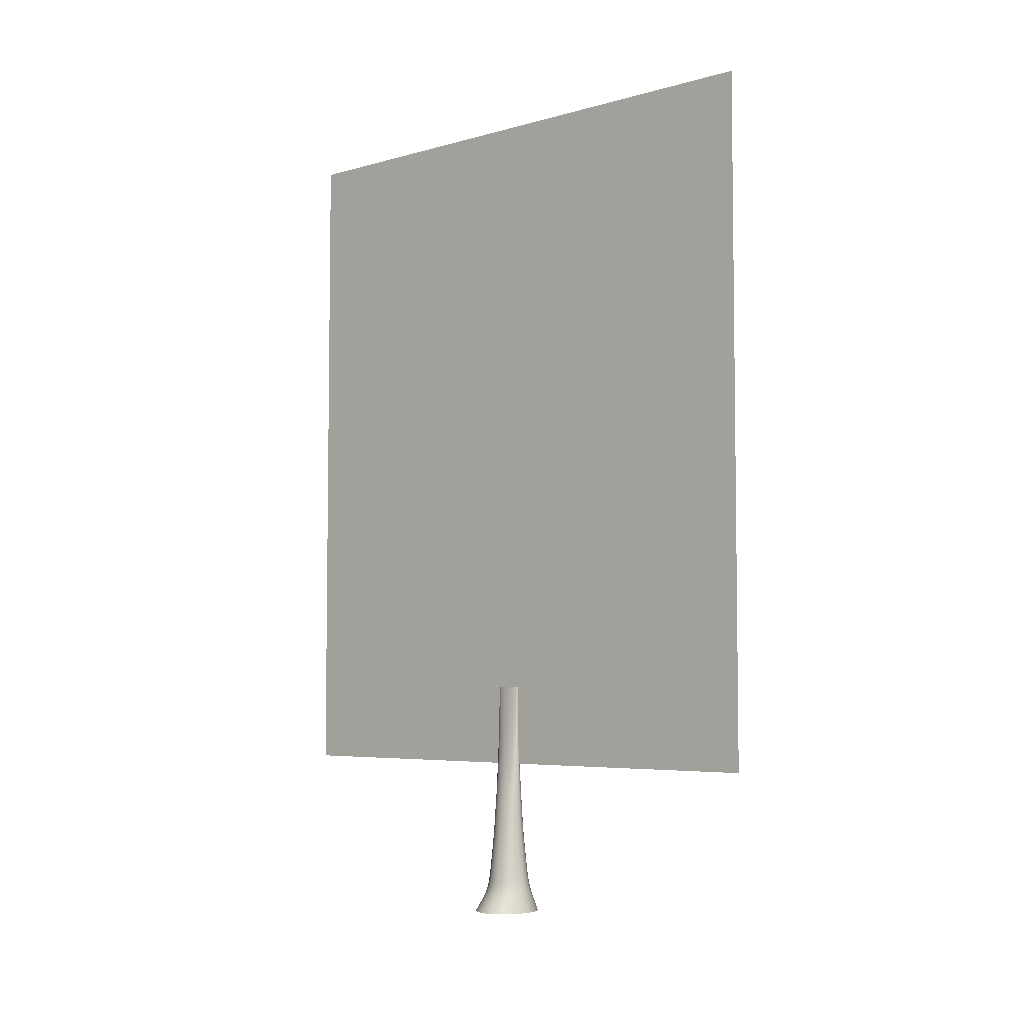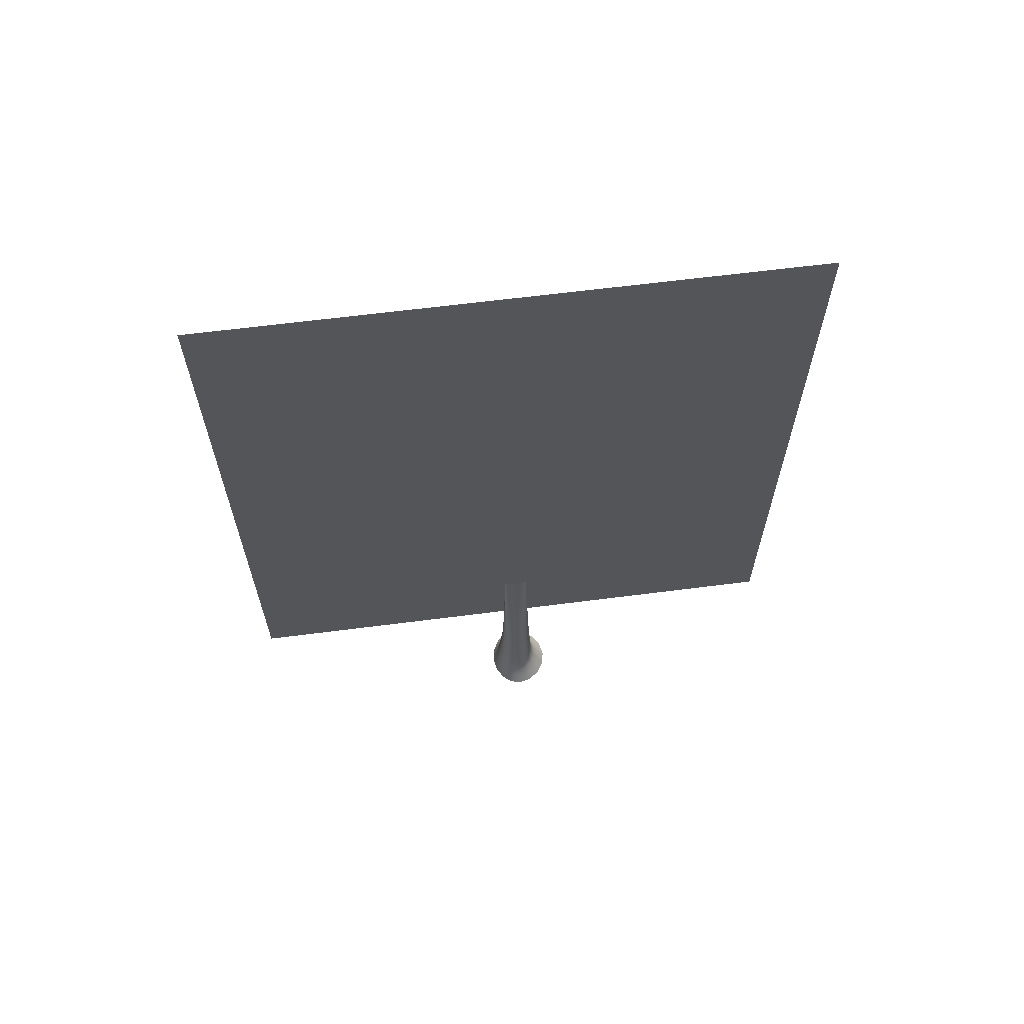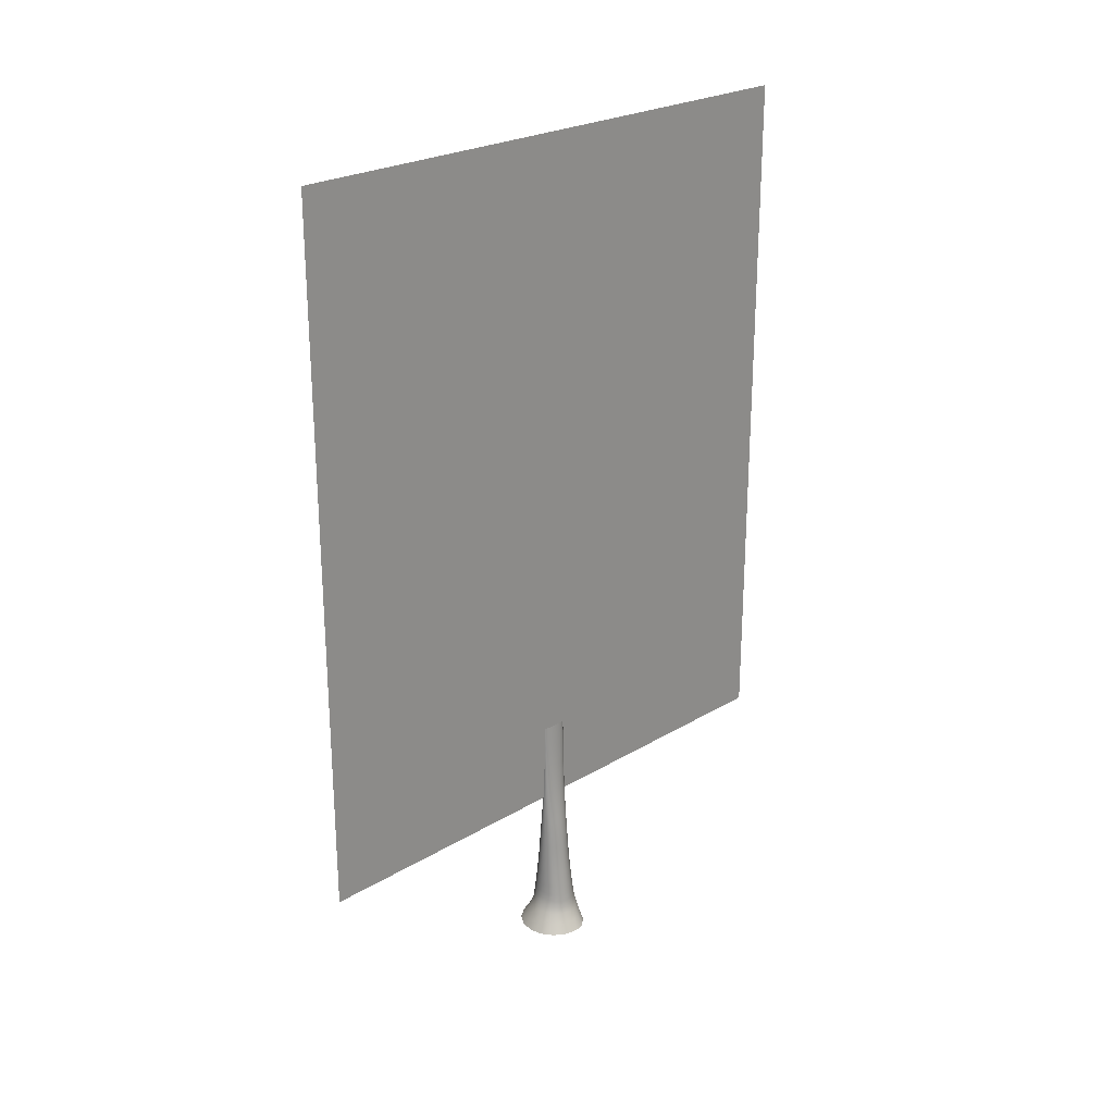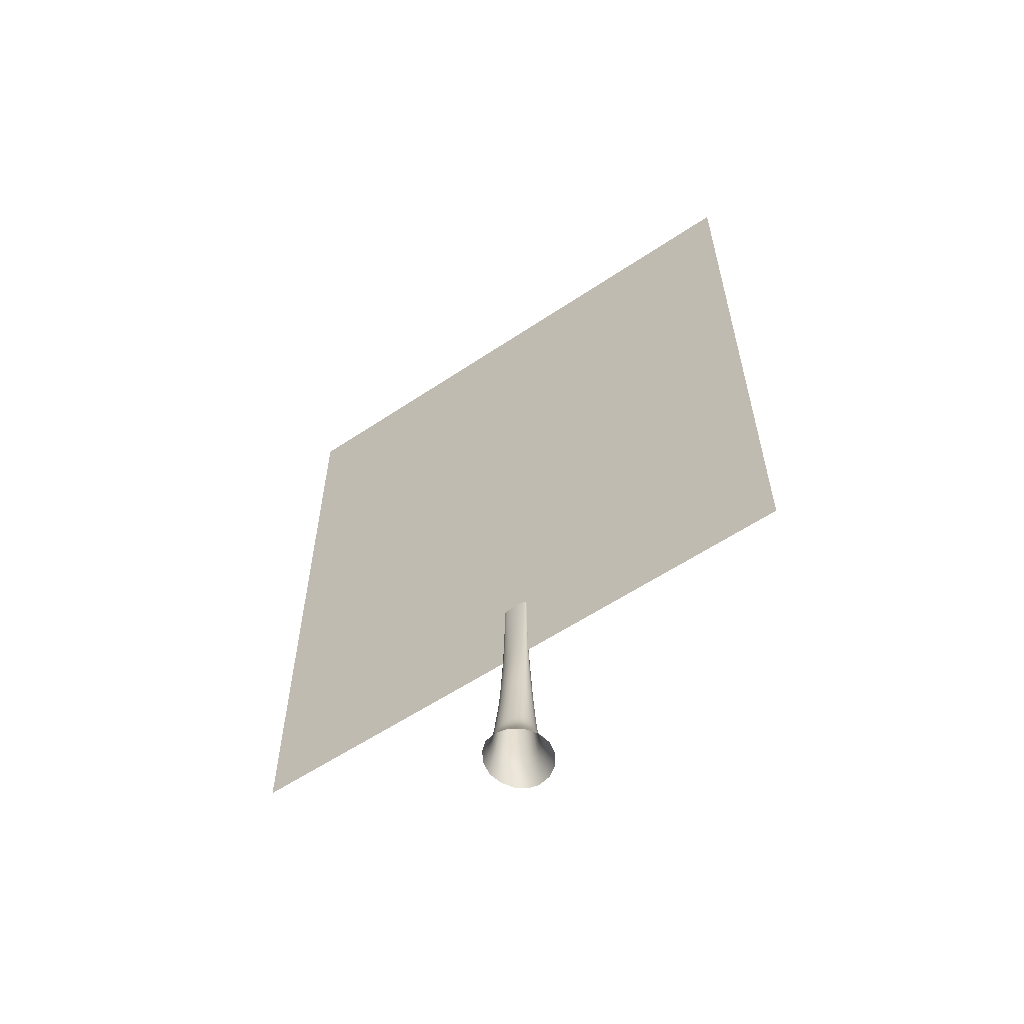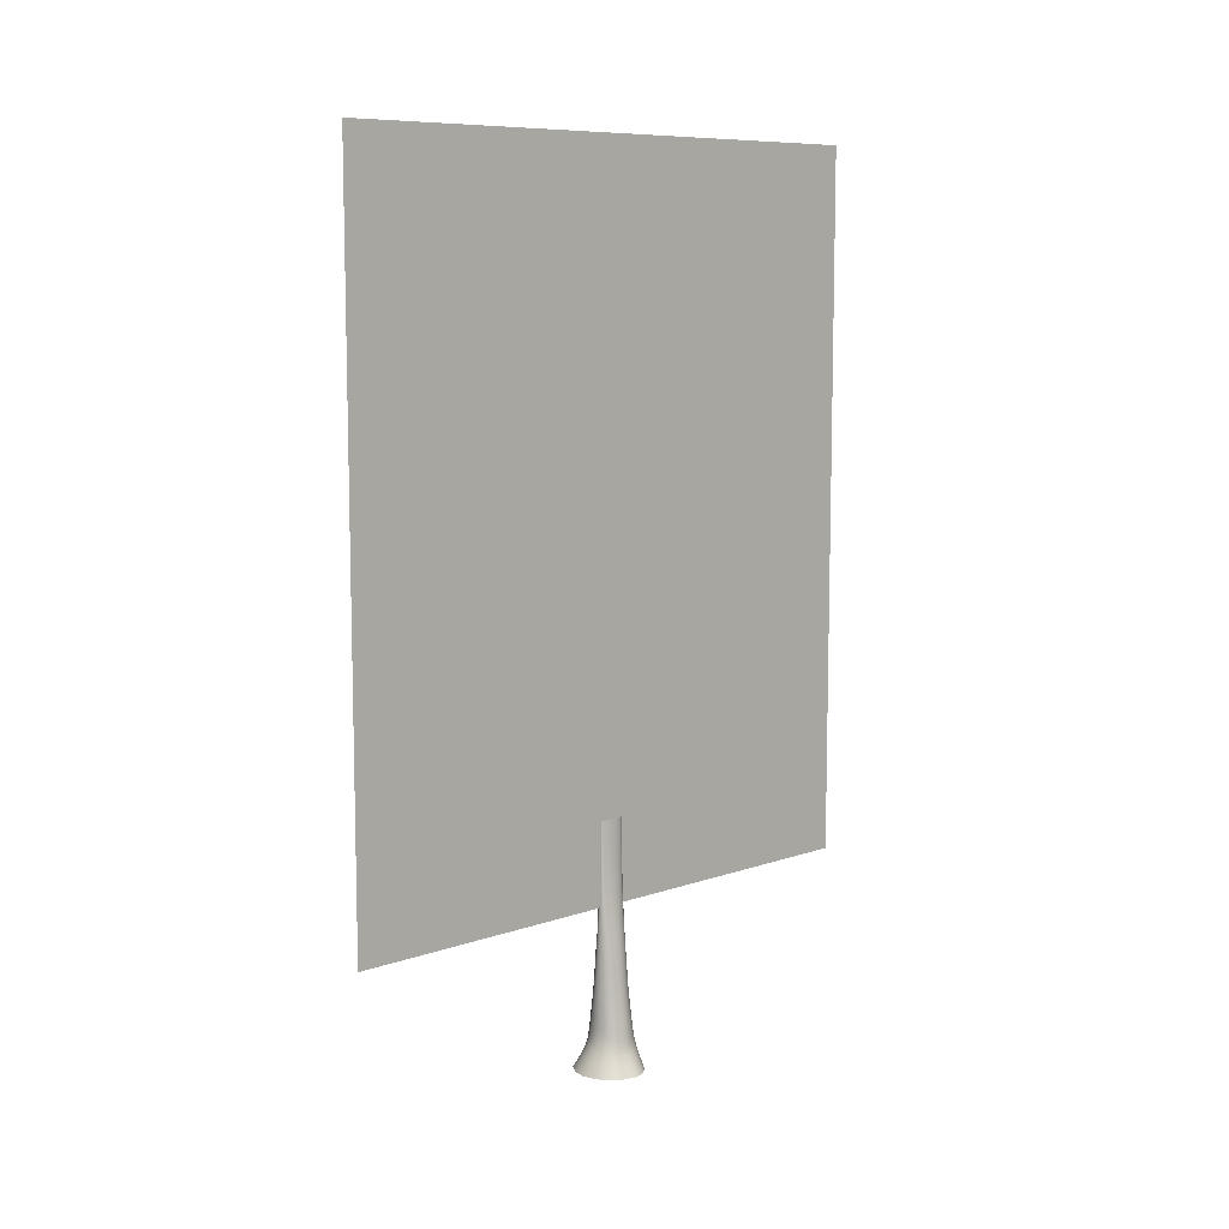
<metadata>
{"format":"obj","ext":"obj","renderer":"f3d","projection":"perspective","resolution":1024,"background":"white","views":[{"elev":-5.0,"azim":131.5,"up":"+Y"},{"elev":63.9,"azim":-97.4,"up":"+Y"},{"elev":24.5,"azim":45.4,"up":"+Y"},{"elev":-58.6,"azim":-55.4,"up":"+Y"},{"elev":8.9,"azim":46.8,"up":"+Y"}]}
</metadata>
<code>
o treenew:pCylinder2_treenew:pCylinder2_lambert2SG
v -0.8206 0.01244 -0.6404
v -1.069 0.01247 -0.3412
v -0.8878 0.3391 -0.3171
v -0.6816 0.36 -0.592
v -1.161 0.01257 0.0244
v -0.9641 0.3231 0.01199
v -0.8076 0.6071 0.003241
v -0.7437 0.6337 -0.2942
v -0.571 0.6702 -0.5478
v -1.069 0.01273 0.4395
v -0.888 0.324 0.3659
v -0.821 0.01291 0.8152
v -0.6819 0.3375 0.6779
v -0.5713 0.6326 0.566
v -0.7439 0.6092 0.3065
v -0.4431 0.01308 1.063
v -0.3681 0.3594 0.8815
v -0.000319 0.01322 1.155
v -0.00035 0.3725 0.9563
v -0.000381 0.6926 0.7924
v -0.3084 0.6703 0.7324
v 0.4425 0.01329 1.063
v 0.3674 0.3596 0.8817
v 0.8206 0.0133 0.8157
v 0.6814 0.3378 0.6783
v 0.5706 0.6329 0.5664
v 0.3077 0.6704 0.7326
v 1.069 0.01324 0.4401
v 0.8877 0.3244 0.3664
v 1.161 0.01312 0.02503
v 0.9639 0.3236 0.01252
v 0.8073 0.6075 0.003686
v 0.7434 0.6095 0.3069
v 1.069 0.01299 -0.3406
v 0.8879 0.3395 -0.3167
v 0.821 0.01283 -0.6399
v 0.6817 0.3603 -0.5916
v 0.5709 0.6705 -0.5475
v 0.7436 0.6341 -0.2938
v 0.4431 0.01267 -0.8559
v 0.3679 0.3743 -0.7829
v 0.000256 0.01253 -0.9432
v 0.000144 0.3796 -0.8576
v 4.6e-05 0.7098 -0.7851
v 0.3081 0.6982 -0.7195
v -0.4426 0.01246 -0.8562
v -0.3676 0.3742 -0.7831
v -0.308 0.698 -0.7196
v -0.4384 1.65 -0.4437
v -0.571 1.62 -0.2384
v -0.5123 2.109 -0.2243
v -0.3934 2.126 -0.4158
v -0.62 1.607 -0.000119
v -0.5562 2.102 -0.000836
v -0.4907 2.671 -0.001004
v -0.4519 2.673 -0.21
v -0.3471 2.677 -0.3885
v -0.5711 1.618 0.2378
v -0.5124 2.109 0.2227
v -0.4387 1.643 0.4363
v -0.3936 2.124 0.4115
v -0.3473 2.676 0.3868
v -0.452 2.673 0.208
v -0.2369 1.672 0.5562
v -0.2127 2.139 0.5312
v -0.000567 1.687 0.5965
v -0.000672 2.146 0.5737
v -0.000791 2.679 0.5497
v -0.1877 2.678 0.5055
v 0.2358 1.672 0.5563
v 0.2114 2.139 0.5313
v 0.4376 1.643 0.4365
v 0.3923 2.124 0.4117
v 0.3458 2.676 0.387
v 0.1862 2.678 0.5056
v 0.5702 1.618 0.2381
v 0.5113 2.11 0.2229
v 0.6192 1.607 0.000217
v 0.5552 2.103 -0.000532
v 0.4894 2.671 -0.000735
v 0.4506 2.673 0.2082
v 0.5704 1.62 -0.2381
v 0.5114 2.109 -0.224
v 0.4379 1.651 -0.4435
v 0.3926 2.127 -0.4156
v 0.346 2.677 -0.3883
v 0.4508 2.673 -0.2097
v 0.2361 1.693 -0.5827
v 0.2116 2.151 -0.5432
v -0.000238 1.717 -0.6358
v -0.000357 2.164 -0.5911
v -0.000493 2.686 -0.5498
v 0.1864 2.683 -0.5061
v -0.2366 1.693 -0.5828
v -0.2124 2.15 -0.5434
v -0.1875 2.683 -0.5062
v -0.4074 3.214 -0.2003
v -0.3129 3.214 -0.3702
v -0.4424 3.214 -0.001168
v -0.3955 3.744 -0.001326
v -0.3642 3.744 -0.1934
v -0.2798 3.744 -0.3573
v -0.4076 3.214 0.198
v -0.3131 3.214 0.3687
v -0.28 3.744 0.3549
v -0.3644 3.744 0.1908
v -0.1694 3.212 0.4827
v -0.000914 3.212 0.5255
v -0.001033 3.744 0.5034
v -0.1515 3.744 0.4632
v 0.1676 3.213 0.4828
v 0.3114 3.214 0.3689
v 0.278 3.744 0.3551
v 0.1495 3.744 0.4633
v 0.4059 3.214 0.1982
v 0.4409 3.214 -0.000927
v 0.3937 3.744 -0.001112
v 0.3625 3.744 0.191
v 0.406 3.214 -0.2
v 0.3116 3.214 -0.37
v 0.2782 3.744 -0.3572
v 0.3626 3.744 -0.1932
v 0.1678 3.214 -0.4817
v -0.000626 3.214 -0.523
v -0.000759 3.744 -0.5047
v 0.1498 3.744 -0.4649
v -0.1691 3.214 -0.4818
v -0.1513 3.744 -0.465
v -0.3077 4.274 -0.1875
v -0.2364 4.274 -0.3462
v -0.3341 4.274 -0.001483
v -0.2683 4.849 -0.001651
v -0.2471 4.849 -0.182
v -0.19 4.849 -0.336
v -0.3078 4.274 0.1845
v -0.2366 4.274 0.3433
v -0.1901 4.849 0.3327
v -0.2472 4.849 0.1787
v -0.1282 4.274 0.4476
v -0.001155 4.274 0.4862
v -0.001291 4.849 0.4712
v -0.1032 4.849 0.4338
v 0.1259 4.274 0.4477
v 0.2344 4.274 0.3434
v 0.1876 4.849 0.3328
v 0.1006 4.849 0.4339
v 0.3057 4.274 0.1847
v 0.332 4.274 -0.001301
v 0.266 4.849 -0.001504
v 0.2448 4.849 0.1789
v 0.3058 4.274 -0.1873
v 0.2346 4.274 -0.3461
v 0.1878 4.849 -0.3358
v 0.2449 4.849 -0.1819
v 0.1261 4.274 -0.4504
v -0.000889 4.274 -0.4889
v -0.001033 4.849 -0.4744
v 0.1009 4.849 -0.437
v -0.128 4.274 -0.4505
v -0.103 4.849 -0.4371
v -0.1919 5.515 -0.1766
v -0.1476 5.515 -0.3257
v -0.2084 5.515 -0.001854
v -0.157 6.244 -0.002074
v -0.1447 6.244 -0.1721
v -0.1114 6.244 -0.3173
v -0.192 5.515 0.1729
v -0.1478 5.515 0.3221
v -0.1115 6.244 0.3131
v -0.1448 6.244 0.168
v -0.08042 5.515 0.4201
v -0.001445 5.515 0.4563
v -0.001617 6.244 0.4437
v -0.06094 6.244 0.4085
v 0.07755 5.515 0.4201
v 0.145 5.515 0.3221
v 0.1084 6.244 0.3132
v 0.05772 6.244 0.4085
v 0.1893 5.515 0.173
v 0.2057 5.515 -0.001739
v 0.154 6.244 -0.00199
v 0.1417 6.244 0.1681
v 0.1894 5.515 -0.1765
v 0.1452 5.515 -0.3257
v 0.1086 6.244 -0.3172
v 0.1418 6.244 -0.1721
v 0.07778 5.515 -0.4236
v -0.001194 5.515 -0.4599
v -0.001372 6.244 -0.4478
v 0.05795 6.244 -0.4126
v -0.08019 5.515 -0.4237
v -0.06071 6.244 -0.4126
v -0.1079 7.009 -0.1696
v -0.0832 7.009 -0.3123
v -0.1171 7.009 -0.002312
v -0.08288 7.792 -0.002561
v -0.07643 7.792 -0.1679
v -0.05907 7.792 -0.3091
v -0.108 7.009 0.1649
v -0.08337 7.009 0.3077
v -0.05923 7.792 0.304
v -0.07652 7.792 0.1628
v -0.04582 7.009 0.4015
v -0.001799 7.009 0.4361
v -0.001985 7.792 0.431
v -0.03288 7.792 0.3967
v 0.04224 7.009 0.4015
v 0.07985 7.009 0.3077
v 0.05534 7.792 0.304
v 0.02893 7.792 0.3967
v 0.1046 7.009 0.165
v 0.1137 7.009 -0.002249
v 0.07915 7.792 -0.002515
v 0.0727 7.792 0.1629
v 0.1047 7.009 -0.1695
v 0.08002 7.009 -0.3123
v 0.0555 7.792 -0.309
v 0.07279 7.792 -0.1679
v 0.04246 7.009 -0.406
v -0.001558 7.009 -0.4407
v -0.001747 7.792 -0.436
v 0.02915 7.792 -0.4018
v -0.0456 7.009 -0.4061
v -0.03266 7.792 -0.4018
v -0.2794 0.9101 0.6478
v -0.5174 0.8688 0.505
v -0.000413 0.9344 0.6976
v -0.000451 1.146 0.6474
v -0.266 1.124 0.6039
v -0.4926 1.085 0.4745
v -0.6738 0.8421 0.2755
v -0.7315 0.8381 0.001817
v -0.6415 1.058 0.2605
v -0.6964 1.051 0.002902
v -0.6736 0.8645 -0.2733
v -0.5172 0.9058 -0.5118
v -0.6413 1.073 -0.2569
v -0.4924 1.113 -0.4839
v -0.279 0.9462 -0.6755
v -2.8e-05 0.9663 -0.7386
v -0.2657 1.162 -0.6429
v -9.1e-05 1.188 -0.7053
v 0.2789 0.9464 -0.6753
v 0.517 0.906 -0.5115
v 0.2655 1.162 -0.6427
v 0.4921 1.113 -0.4836
v 0.6734 0.8648 -0.273
v 0.7311 0.8384 0.002219
v 0.641 1.073 -0.2566
v 0.6959 1.052 0.003283
v 0.6732 0.8425 0.2758
v 0.5167 0.869 0.5053
v 0.6408 1.058 0.2608
v 0.4919 1.085 0.4748
v 0.2786 0.9102 0.648
v 0.2651 1.124 0.604
v -0.2533 1.355 0.5769
v -0.469 1.32 0.4544
v -0.000497 1.375 0.6174
v -0.6107 1.292 0.2492
v -0.663 1.282 0.001691
v -0.6106 1.299 -0.2473
v -0.4688 1.337 -0.4638
v -0.253 1.387 -0.614
v -0.000154 1.415 -0.6724
v 0.2526 1.387 -0.6138
v 0.4684 1.337 -0.4636
v 0.6101 1.299 -0.247
v 0.6624 1.282 0.002055
v 0.6099 1.292 0.2495
v 0.4681 1.32 0.4547
v 0.2523 1.355 0.577
v -0.003808 5.115 9.443
v -0.006538 16.52 9.439
v -0.003913 16.52 -0.1528
v -0.001183 5.112 -0.1491
v -0.009268 27.92 9.436
v -0.006643 27.92 -0.1566
v -0.004018 27.92 -9.749
v -0.001288 16.51 -9.745
v 0.001442 5.109 -9.741
f 1 2 3 4
f 2 5 6 3
f 3 6 7 8
f 4 3 8 9
f 5 10 11 6
f 10 12 13 11
f 11 13 14 15
f 6 11 15 7
f 12 16 17 13
f 16 18 19 17
f 17 19 20 21
f 13 17 21 14
f 18 22 23 19
f 22 24 25 23
f 23 25 26 27
f 19 23 27 20
f 24 28 29 25
f 28 30 31 29
f 29 31 32 33
f 25 29 33 26
f 30 34 35 31
f 34 36 37 35
f 35 37 38 39
f 31 35 39 32
f 36 40 41 37
f 40 42 43 41
f 41 43 44 45
f 37 41 45 38
f 42 46 47 43
f 46 1 4 47
f 47 4 9 48
f 43 47 48 44
f 49 50 51 52
f 50 53 54 51
f 51 54 55 56
f 52 51 56 57
f 53 58 59 54
f 58 60 61 59
f 59 61 62 63
f 54 59 63 55
f 60 64 65 61
f 64 66 67 65
f 65 67 68 69
f 61 65 69 62
f 66 70 71 67
f 70 72 73 71
f 71 73 74 75
f 67 71 75 68
f 72 76 77 73
f 76 78 79 77
f 77 79 80 81
f 73 77 81 74
f 78 82 83 79
f 82 84 85 83
f 83 85 86 87
f 79 83 87 80
f 84 88 89 85
f 88 90 91 89
f 89 91 92 93
f 85 89 93 86
f 90 94 95 91
f 94 49 52 95
f 95 52 57 96
f 91 95 96 92
f 57 56 97 98
f 56 55 99 97
f 97 99 100 101
f 98 97 101 102
f 55 63 103 99
f 63 62 104 103
f 103 104 105 106
f 99 103 106 100
f 62 69 107 104
f 69 68 108 107
f 107 108 109 110
f 104 107 110 105
f 68 75 111 108
f 75 74 112 111
f 111 112 113 114
f 108 111 114 109
f 74 81 115 112
f 81 80 116 115
f 115 116 117 118
f 112 115 118 113
f 80 87 119 116
f 87 86 120 119
f 119 120 121 122
f 116 119 122 117
f 86 93 123 120
f 93 92 124 123
f 123 124 125 126
f 120 123 126 121
f 92 96 127 124
f 96 57 98 127
f 127 98 102 128
f 124 127 128 125
f 102 101 129 130
f 101 100 131 129
f 129 131 132 133
f 130 129 133 134
f 100 106 135 131
f 106 105 136 135
f 135 136 137 138
f 131 135 138 132
f 105 110 139 136
f 110 109 140 139
f 139 140 141 142
f 136 139 142 137
f 109 114 143 140
f 114 113 144 143
f 143 144 145 146
f 140 143 146 141
f 113 118 147 144
f 118 117 148 147
f 147 148 149 150
f 144 147 150 145
f 117 122 151 148
f 122 121 152 151
f 151 152 153 154
f 148 151 154 149
f 121 126 155 152
f 126 125 156 155
f 155 156 157 158
f 152 155 158 153
f 125 128 159 156
f 128 102 130 159
f 159 130 134 160
f 156 159 160 157
f 134 133 161 162
f 133 132 163 161
f 161 163 164 165
f 162 161 165 166
f 132 138 167 163
f 138 137 168 167
f 167 168 169 170
f 163 167 170 164
f 137 142 171 168
f 142 141 172 171
f 171 172 173 174
f 168 171 174 169
f 141 146 175 172
f 146 145 176 175
f 175 176 177 178
f 172 175 178 173
f 145 150 179 176
f 150 149 180 179
f 179 180 181 182
f 176 179 182 177
f 149 154 183 180
f 154 153 184 183
f 183 184 185 186
f 180 183 186 181
f 153 158 187 184
f 158 157 188 187
f 187 188 189 190
f 184 187 190 185
f 157 160 191 188
f 160 134 162 191
f 191 162 166 192
f 188 191 192 189
f 166 165 193 194
f 165 164 195 193
f 193 195 196 197
f 194 193 197 198
f 164 170 199 195
f 170 169 200 199
f 199 200 201 202
f 195 199 202 196
f 169 174 203 200
f 174 173 204 203
f 203 204 205 206
f 200 203 206 201
f 173 178 207 204
f 178 177 208 207
f 207 208 209 210
f 204 207 210 205
f 177 182 211 208
f 182 181 212 211
f 211 212 213 214
f 208 211 214 209
f 181 186 215 212
f 186 185 216 215
f 215 216 217 218
f 212 215 218 213
f 185 190 219 216
f 190 189 220 219
f 219 220 221 222
f 216 219 222 217
f 189 192 223 220
f 192 166 194 223
f 223 194 198 224
f 220 223 224 221
f 14 21 225 226
f 21 20 227 225
f 225 227 228 229
f 226 225 229 230
f 7 15 231 232
f 15 14 226 231
f 231 226 230 233
f 232 231 233 234
f 9 8 235 236
f 8 7 232 235
f 235 232 234 237
f 236 235 237 238
f 44 48 239 240
f 48 9 236 239
f 239 236 238 241
f 240 239 241 242
f 38 45 243 244
f 45 44 240 243
f 243 240 242 245
f 244 243 245 246
f 32 39 247 248
f 39 38 244 247
f 247 244 246 249
f 248 247 249 250
f 26 33 251 252
f 33 32 248 251
f 251 248 250 253
f 252 251 253 254
f 20 27 255 227
f 27 26 252 255
f 255 252 254 256
f 227 255 256 228
f 230 229 257 258
f 229 228 259 257
f 257 259 66 64
f 258 257 64 60
f 234 233 260 261
f 233 230 258 260
f 260 258 60 58
f 261 260 58 53
f 238 237 262 263
f 237 234 261 262
f 262 261 53 50
f 263 262 50 49
f 242 241 264 265
f 241 238 263 264
f 264 263 49 94
f 265 264 94 90
f 246 245 266 267
f 245 242 265 266
f 266 265 90 88
f 267 266 88 84
f 250 249 268 269
f 249 246 267 268
f 268 267 84 82
f 269 268 82 78
f 254 253 270 271
f 253 250 269 270
f 270 269 78 76
f 271 270 76 72
f 228 256 272 259
f 256 254 271 272
f 272 271 72 70
f 259 272 70 66
f 273 274 275 276
f 274 277 278 275
f 275 278 279 280
f 276 275 280 281

</code>
